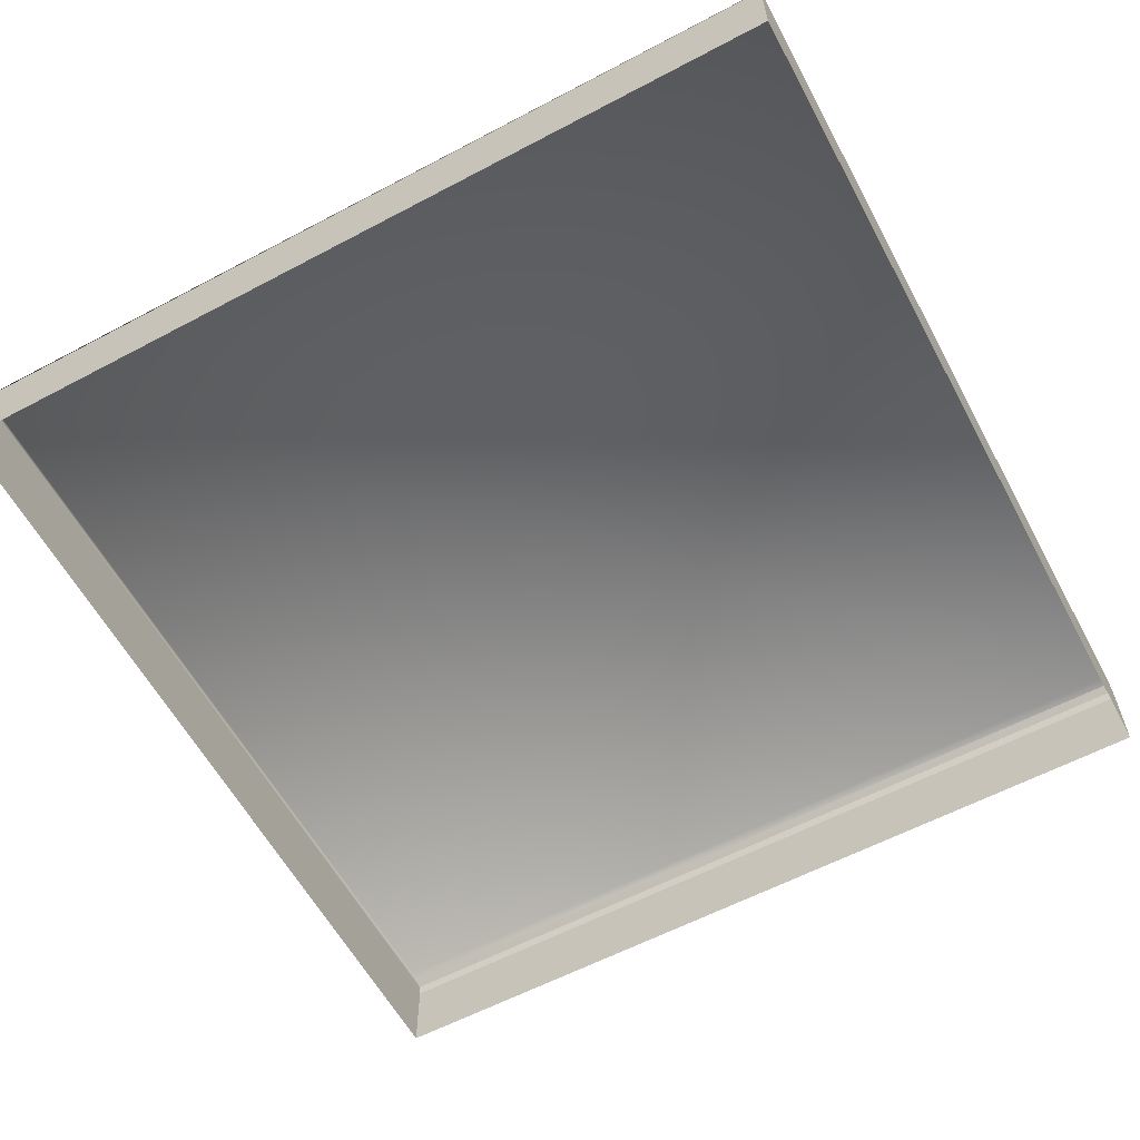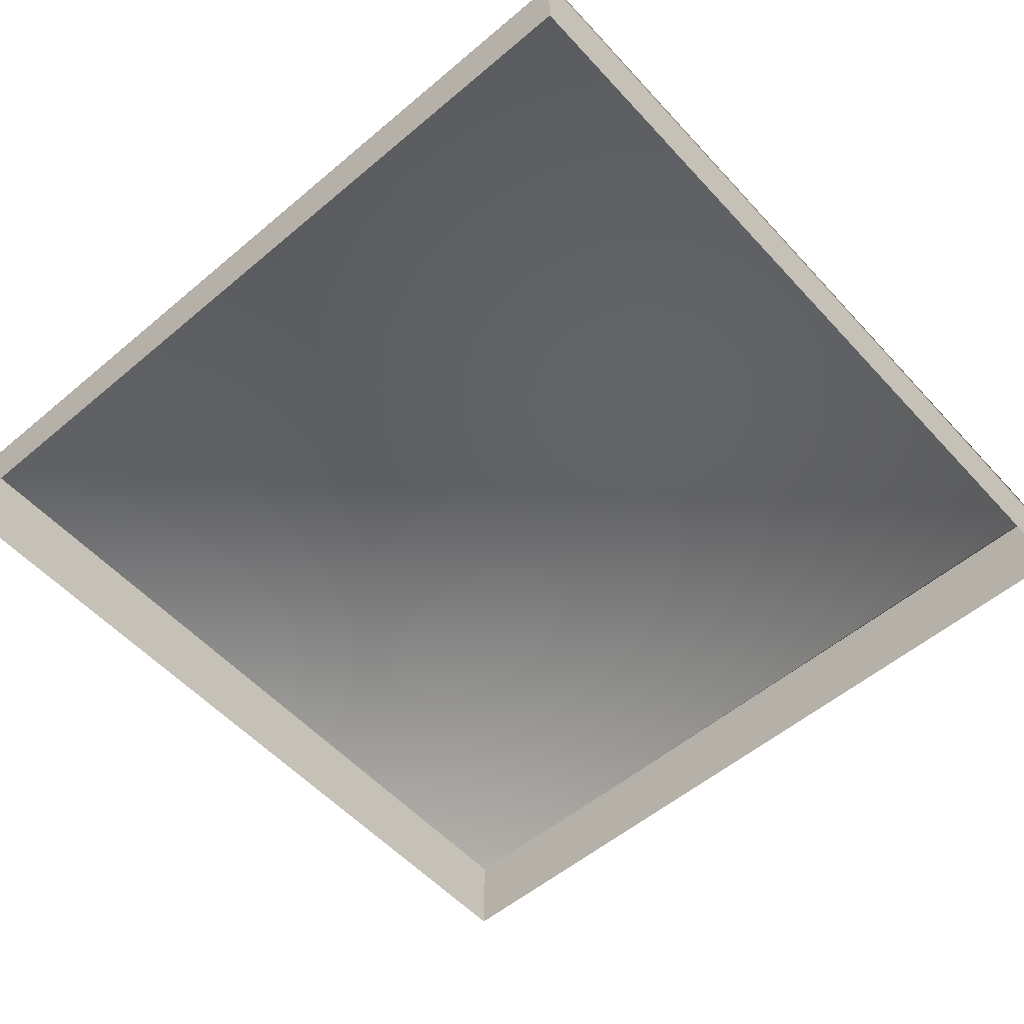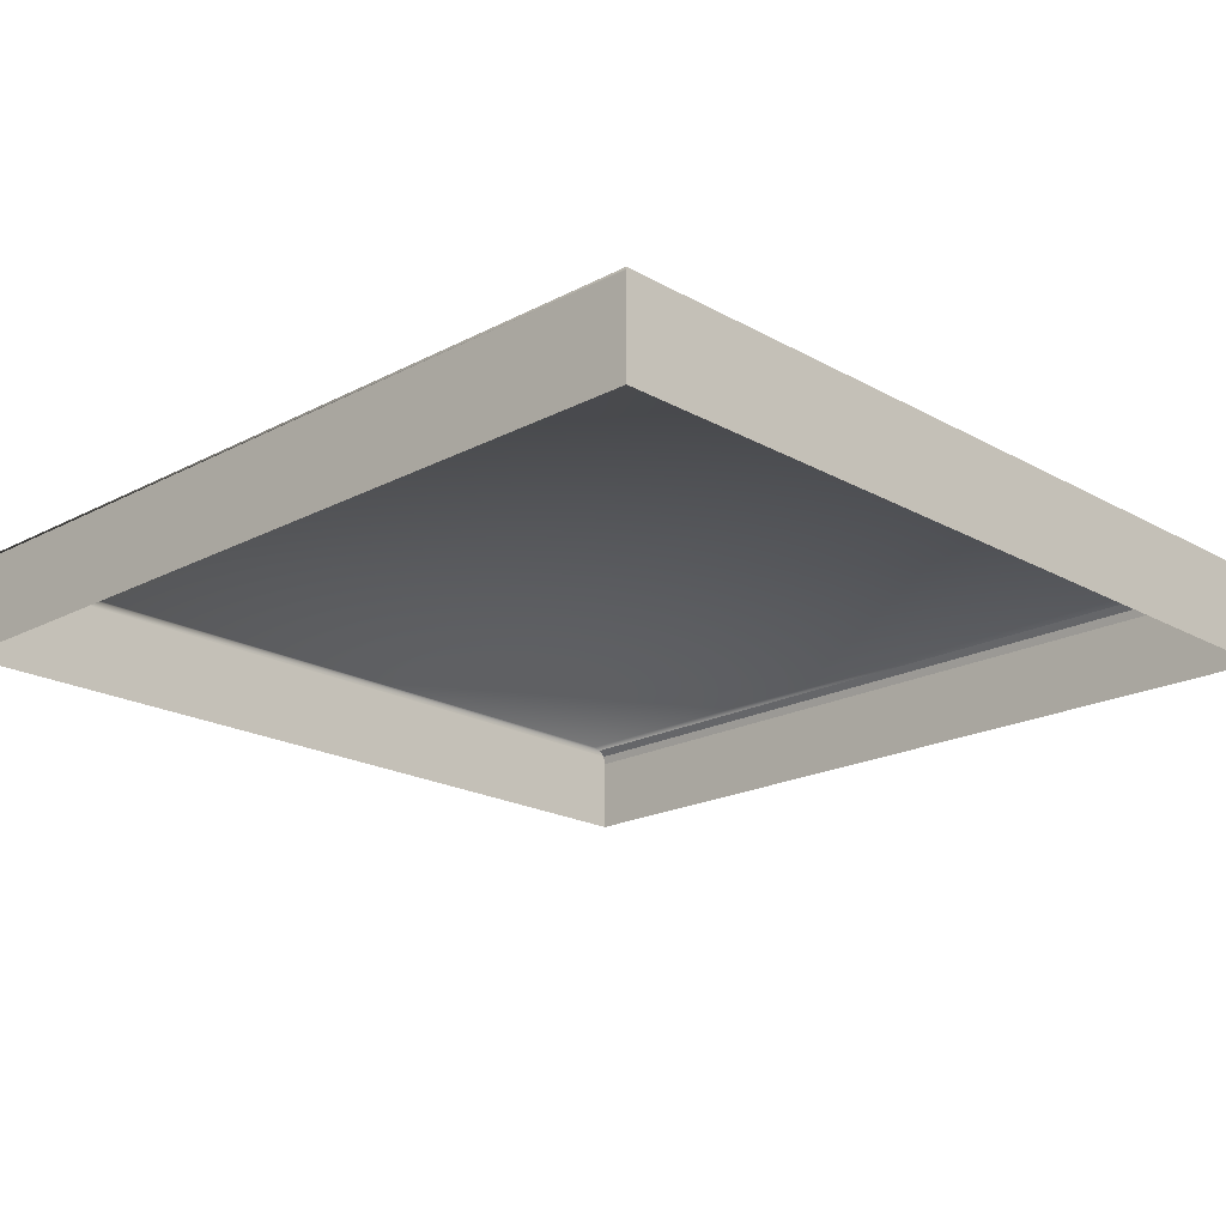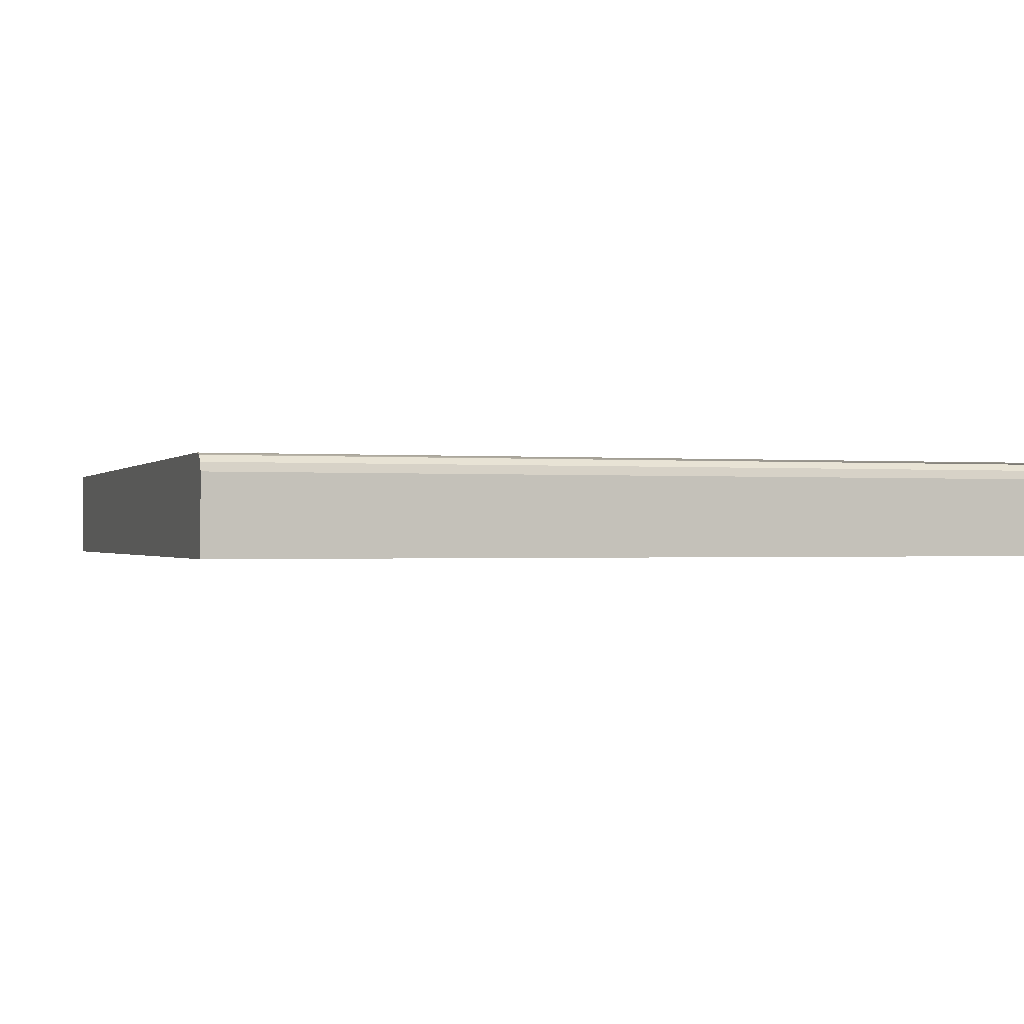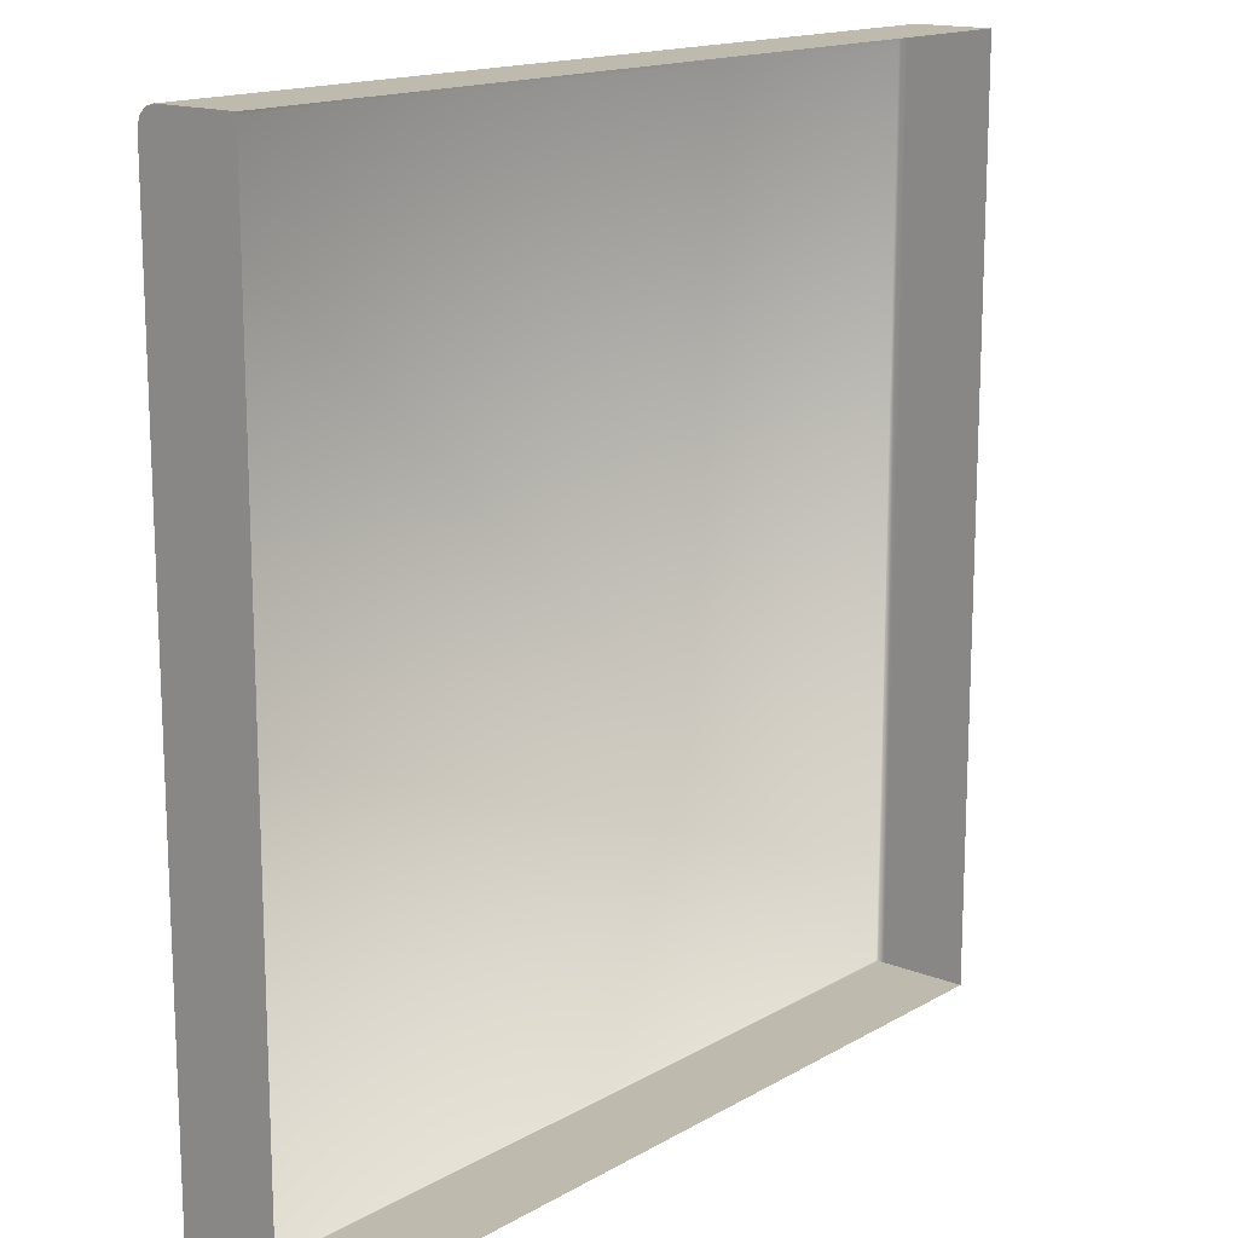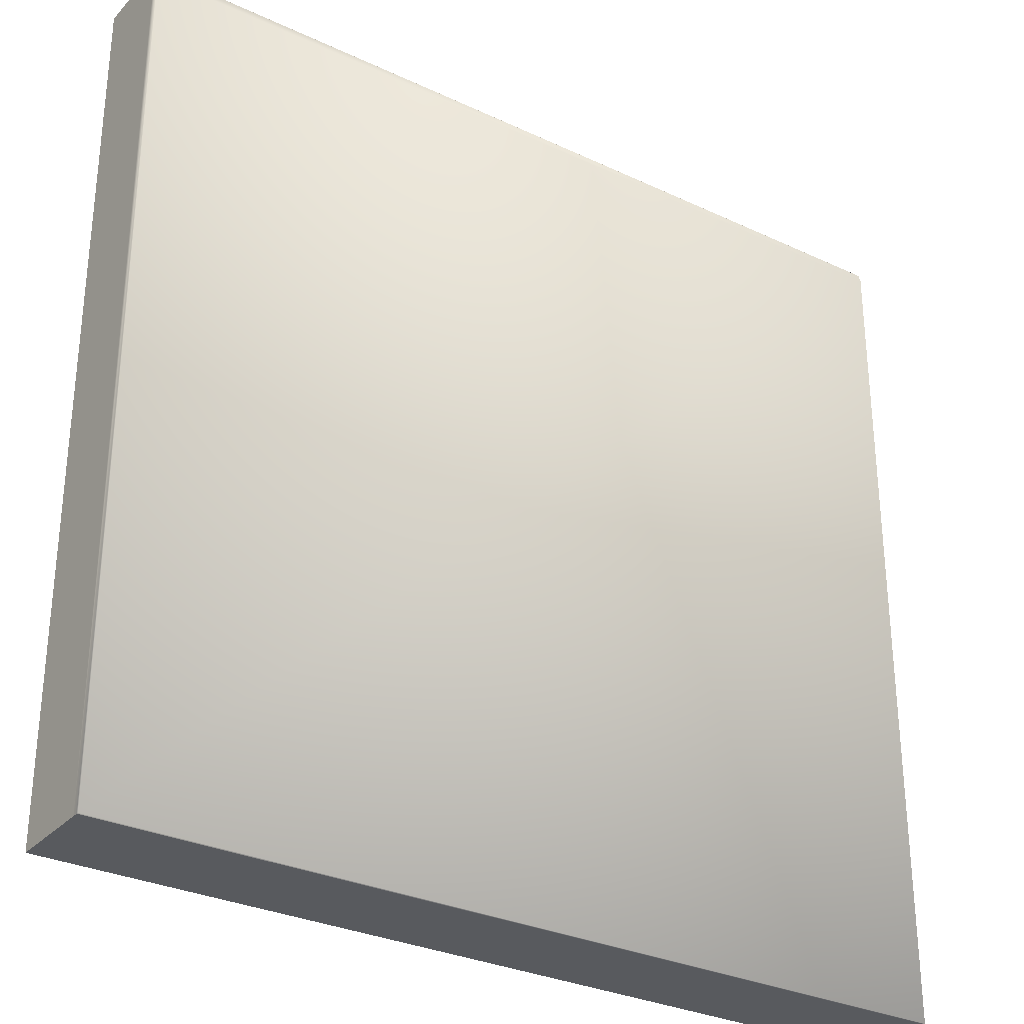
<metadata>
{"format":"obj","ext":"obj","renderer":"f3d","projection":"perspective","resolution":1024,"background":"white","views":[{"elev":-60.1,"azim":-151.6,"up":"+Y"},{"elev":-55.3,"azim":41.6,"up":"+Y"},{"elev":-19.9,"azim":-135.9,"up":"+Y"},{"elev":-0.6,"azim":-18.4,"up":"+Y"},{"elev":15.5,"azim":-50.1,"up":"+Z"},{"elev":-30.5,"azim":145.8,"up":"+Z"}]}
</metadata>
<code>
o Map.019_Plane.041
v -0.5 0 -0.5
v 0.5 -0 0.5
v 0.5 0 -0.5
v -0.5 -0 0.5
v -0.5 0.08927 0.5
v -0.5 0.1093 0.48
v -0.5 0.09927 0.4973
v -0.5 0.1066 0.49
v 0.5 0.1093 0.48
v 0.5 0.08927 0.5
v 0.5 0.1066 0.49
v 0.5 0.09927 0.4973
v 0.5 0.08927 -0.5
v 0.5 0.1093 -0.5
v 0.5 0.09927 -0.5
v 0.5 0.1066 -0.5
v -0.5 0.1093 -0.5
v -0.5 0.08927 -0.5
v -0.5 0.1066 -0.5
v -0.5 0.09927 -0.5
v 0.5 0.05395 -0.5
f 4 18 1
f 1 21 3
f 8 12 11
f 7 10 12
f 2 5 4
f 16 20 19
f 15 18 20
f 19 6 17
f 20 8 19
f 18 7 20
f 21 18 13
f 4 5 18
f 1 18 21
f 8 7 12
f 7 5 10
f 2 10 5
f 16 15 20
f 15 13 18
f 19 8 6
f 20 7 8
f 18 5 7
f 21 13 10
f 6 11 9
f 14 19 17
f 6 14 17
f 16 9 11
f 15 11 12
f 13 12 10
f 10 2 21
f 2 3 21
f 6 8 11
f 14 16 19
f 6 9 14
f 16 14 9
f 15 16 11
f 13 15 12

</code>
